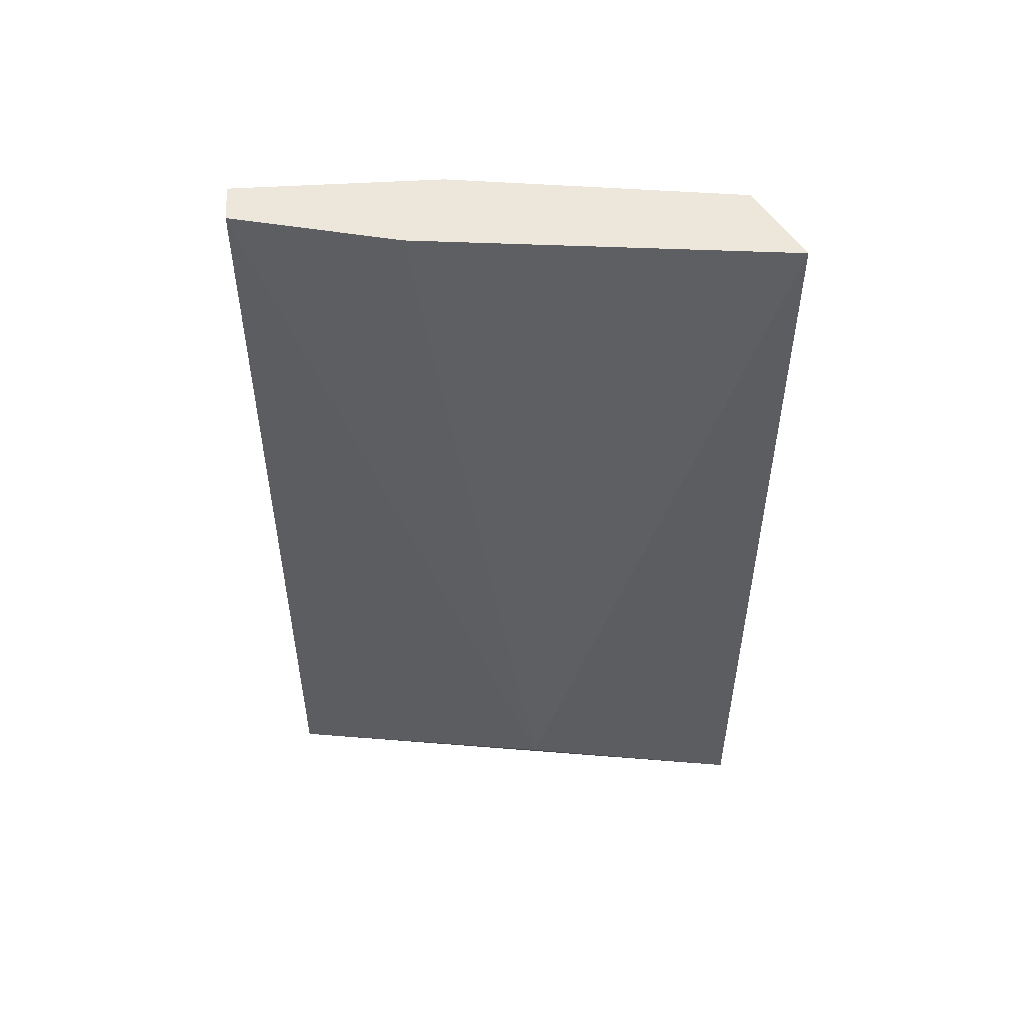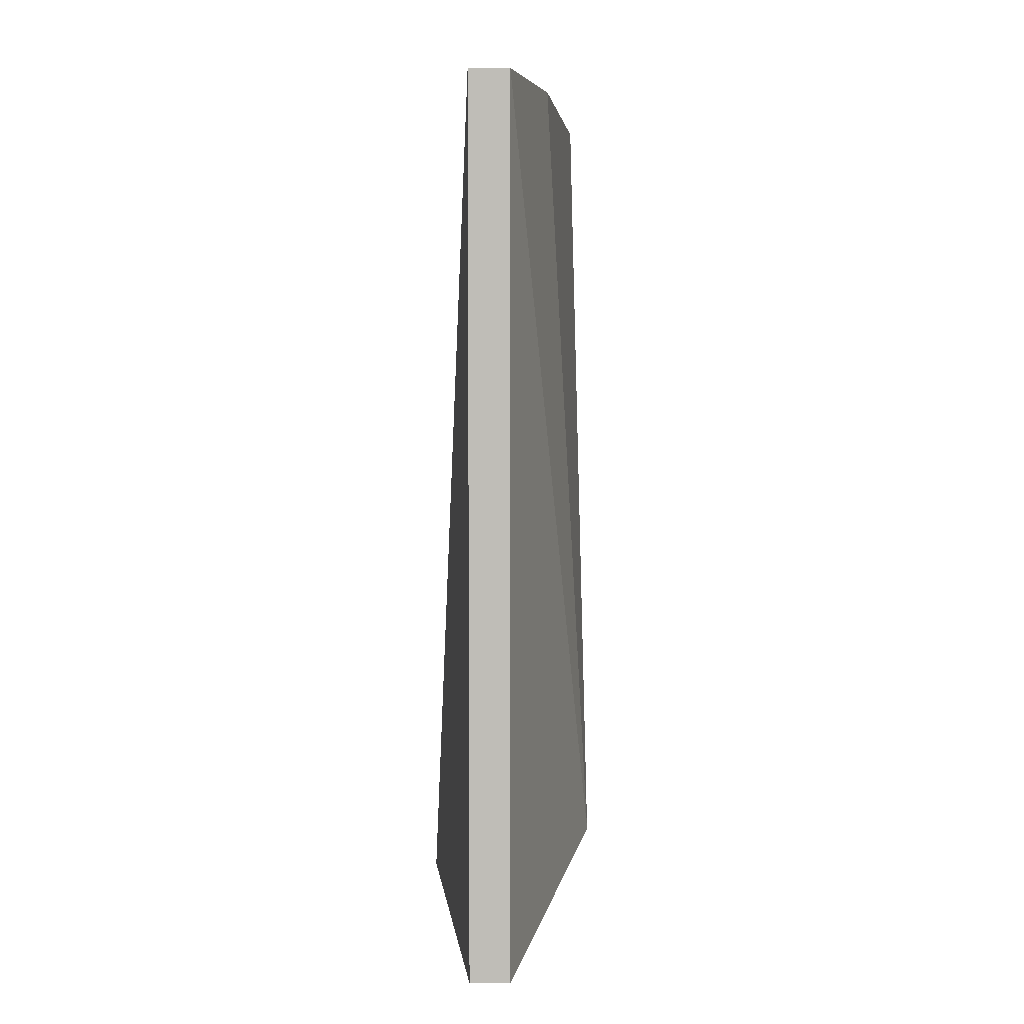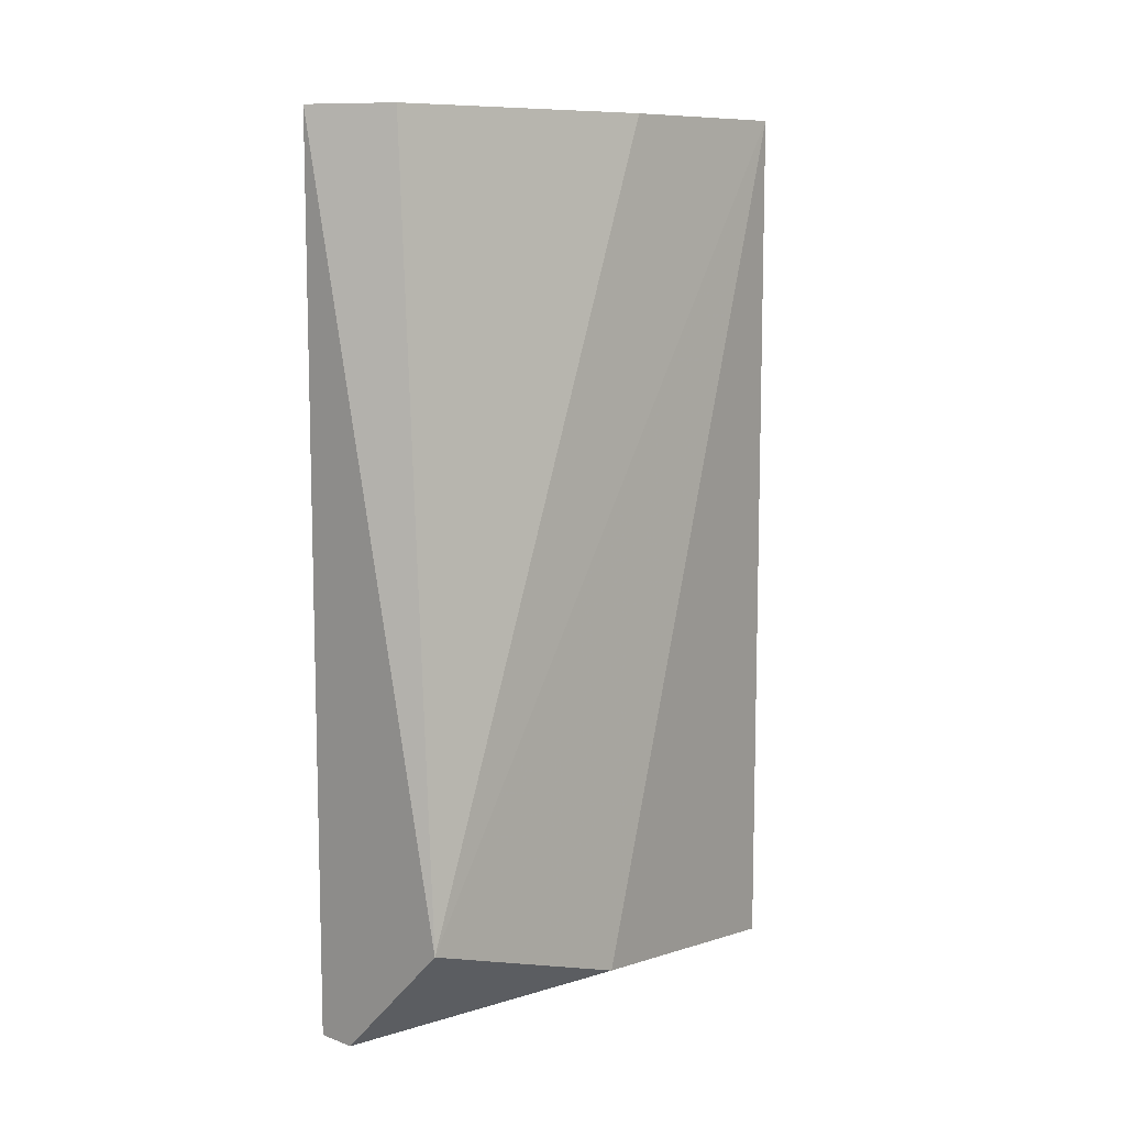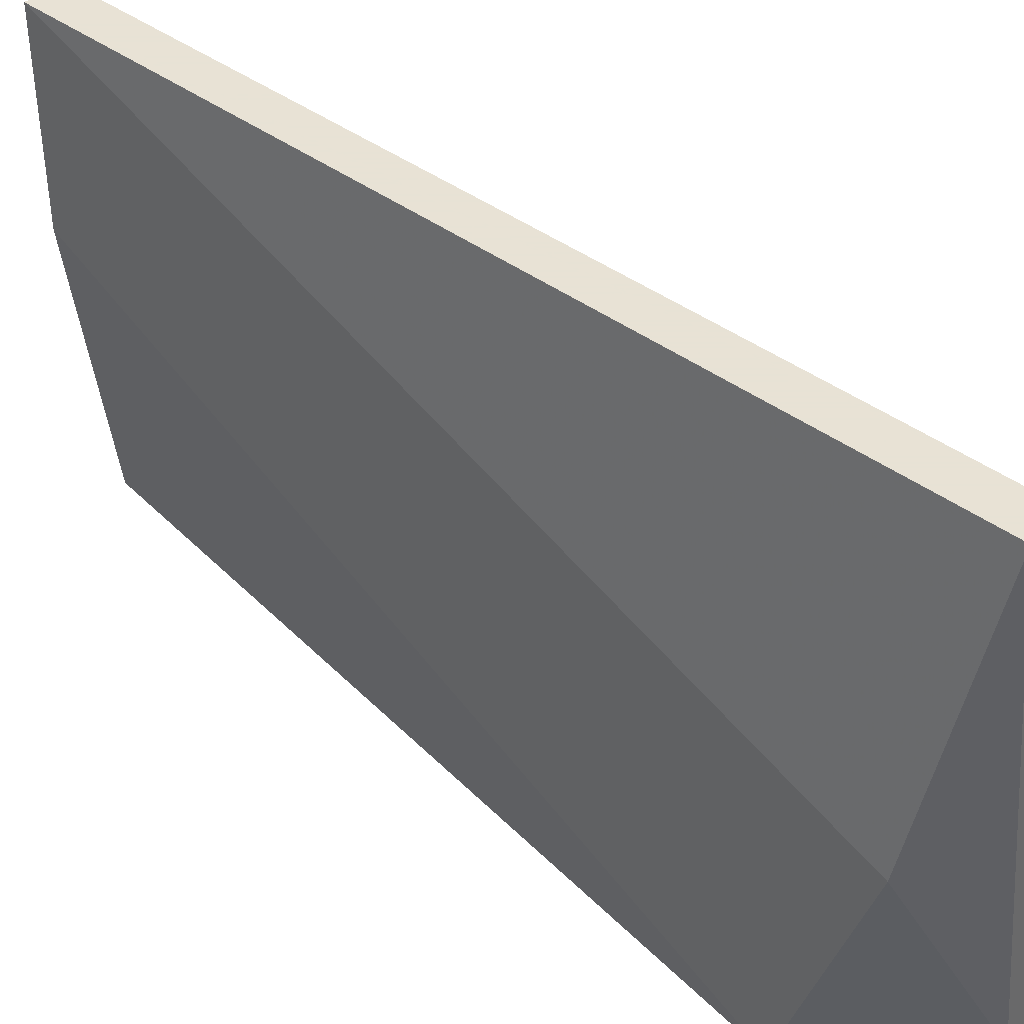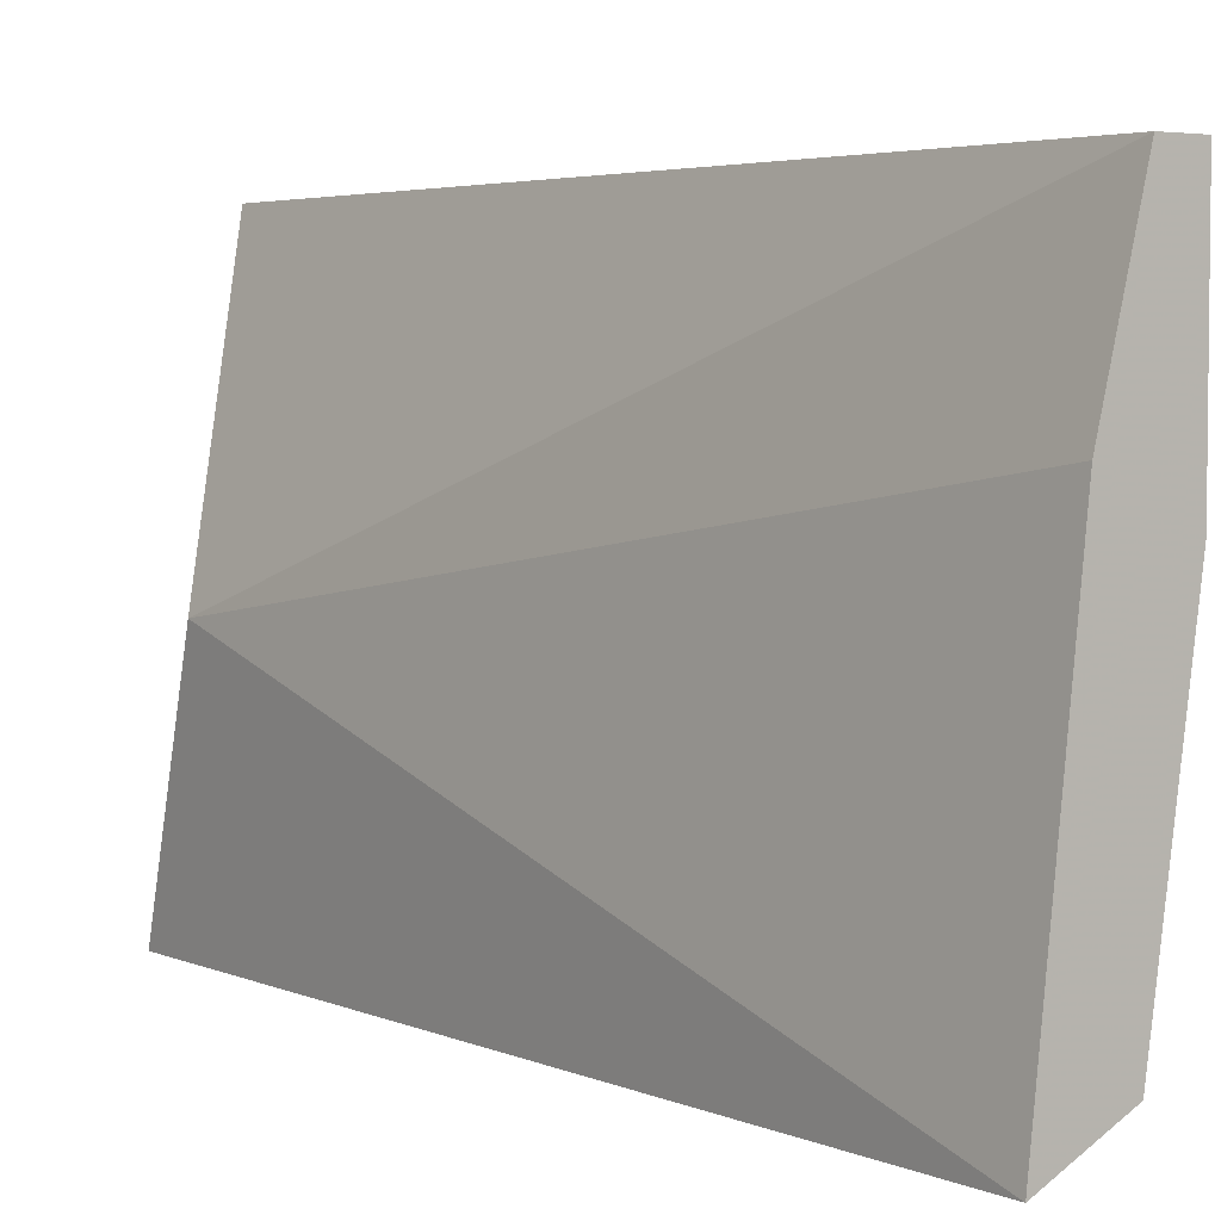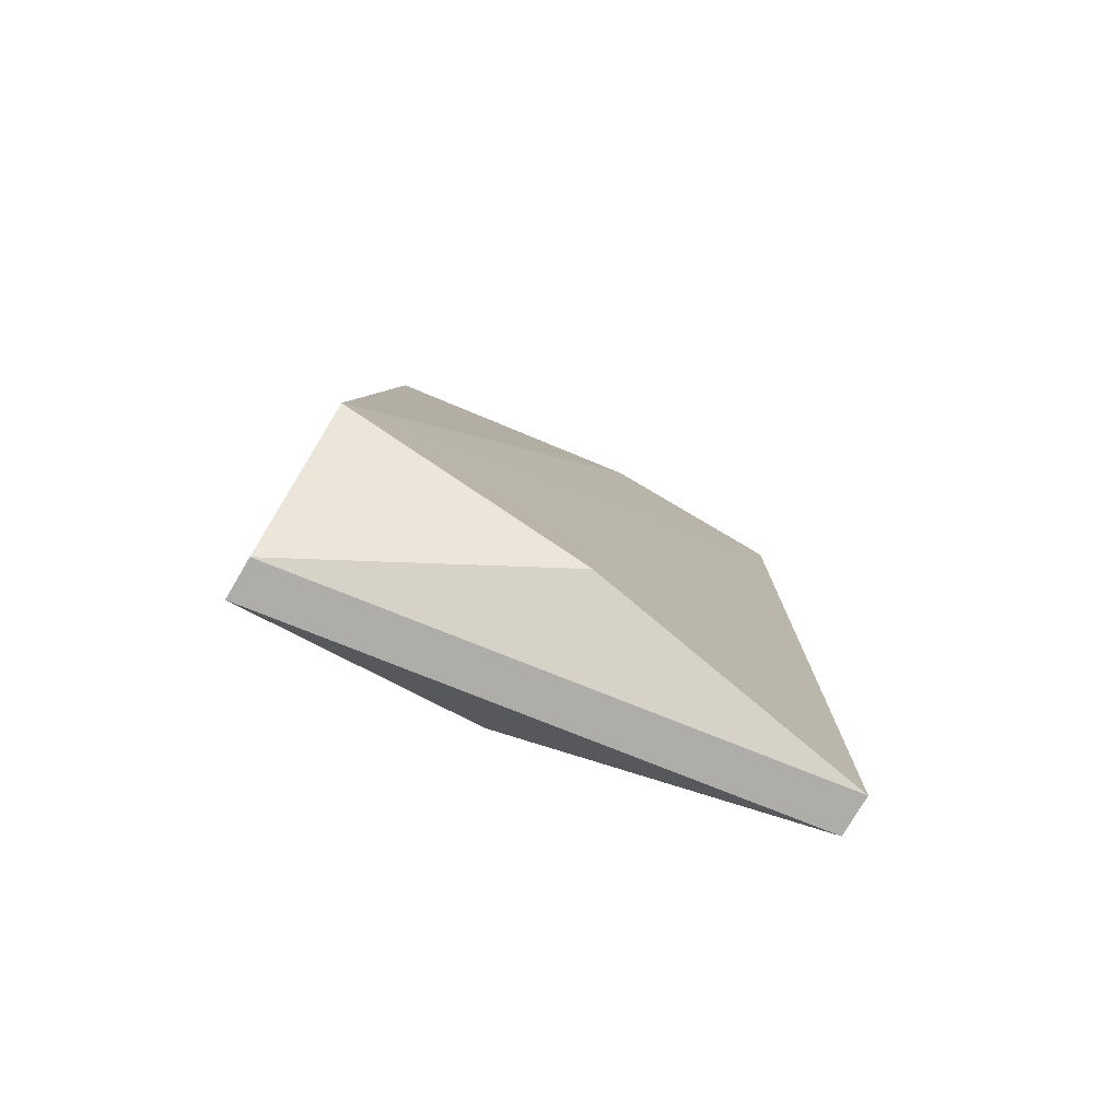
<metadata>
{"format":"obj","ext":"obj","renderer":"f3d","projection":"perspective","resolution":1024,"background":"white","views":[{"elev":51.2,"azim":86.3,"up":"+Y"},{"elev":5.0,"azim":-0.8,"up":"+Y"},{"elev":9.6,"azim":-136.8,"up":"+Y"},{"elev":40.6,"azim":-47.3,"up":"+Z"},{"elev":4.1,"azim":143.5,"up":"+Z"},{"elev":-77.2,"azim":-120.6,"up":"+Y"}]}
</metadata>
<code>
v 0.1908 0.1311 0.000869
v 0.1856 0.2461 0.06883
v 0.1804 0.2461 0.06883
v 0.1856 0.1311 0.06883
v 0.1751 0.1468 0.000869
v 0.1961 0.2461 0.000869
v 0.1974 0.1414 0.0319
v 0.1856 0.2461 0.006098
v 0.1751 0.1364 0.03224
v 0.1804 0.1311 0.06883
v 0.1961 0.1311 0.000869
v 0.1908 0.2461 0.04791
v 0.1804 0.2461 0.04268
f 8 5 13
f 2 3 4
f 3 2 6
f 1 5 6
f 2 4 7
f 3 6 8
f 6 5 8
f 5 1 9
f 3 5 9
f 4 3 10
f 1 4 10
f 3 9 10
f 9 1 10
f 4 1 11
f 1 6 11
f 6 7 11
f 7 4 11
f 6 2 12
f 7 6 12
f 2 7 12
f 5 3 13
f 3 8 13

</code>
